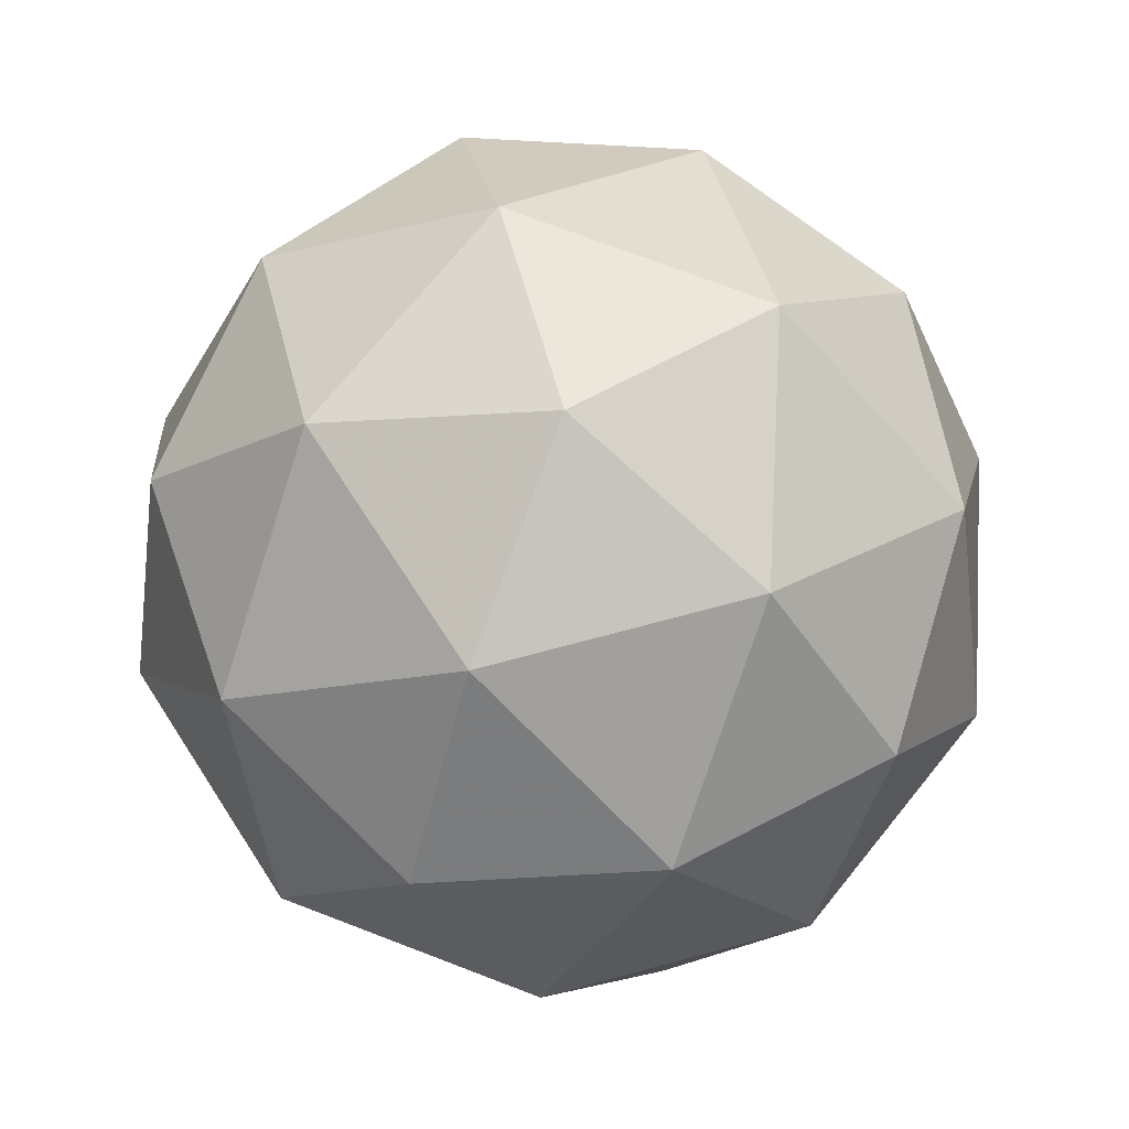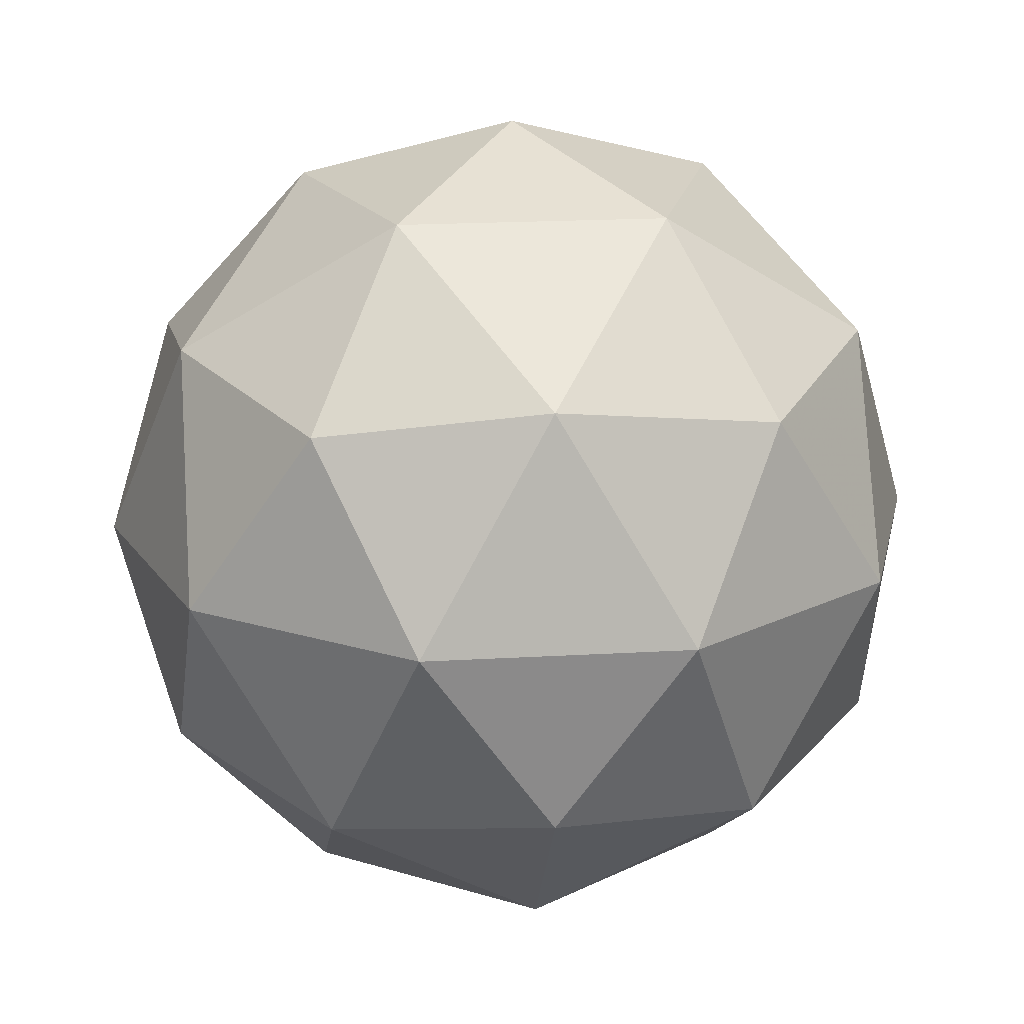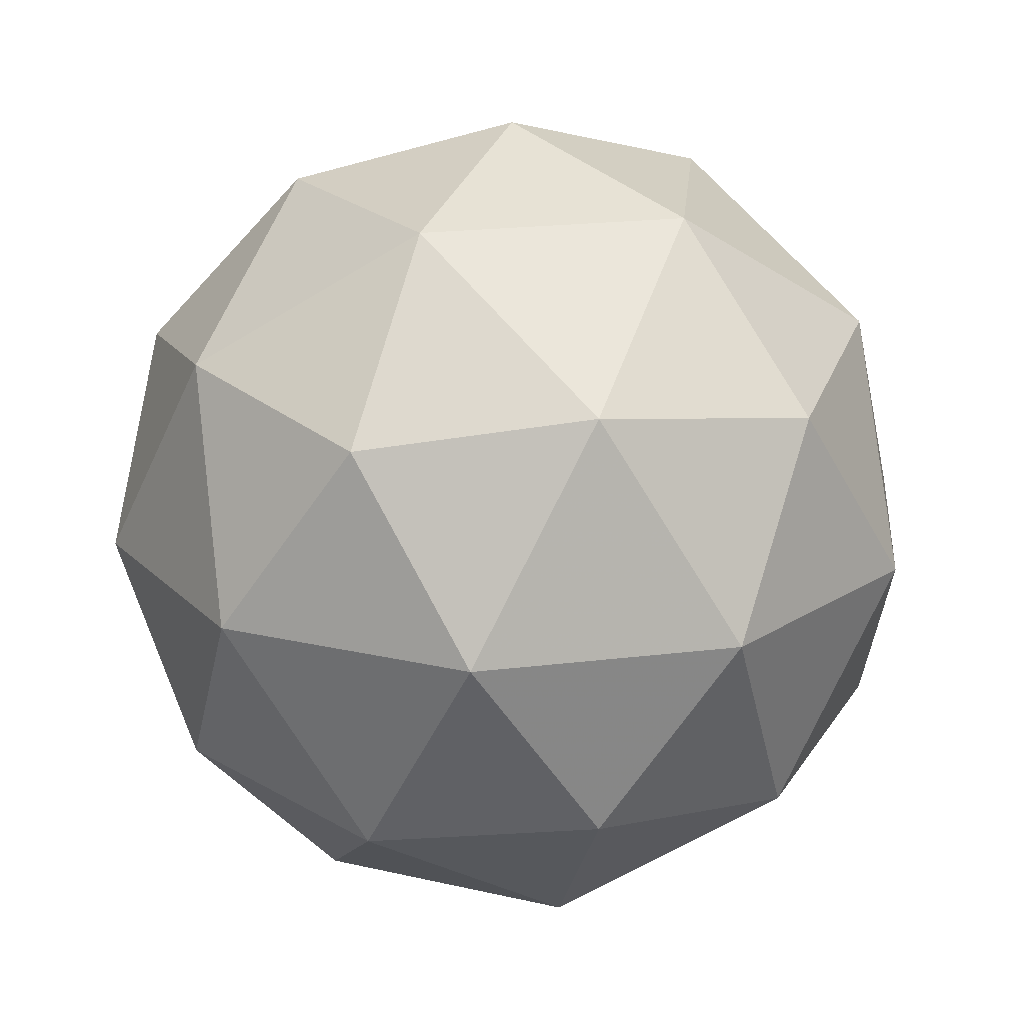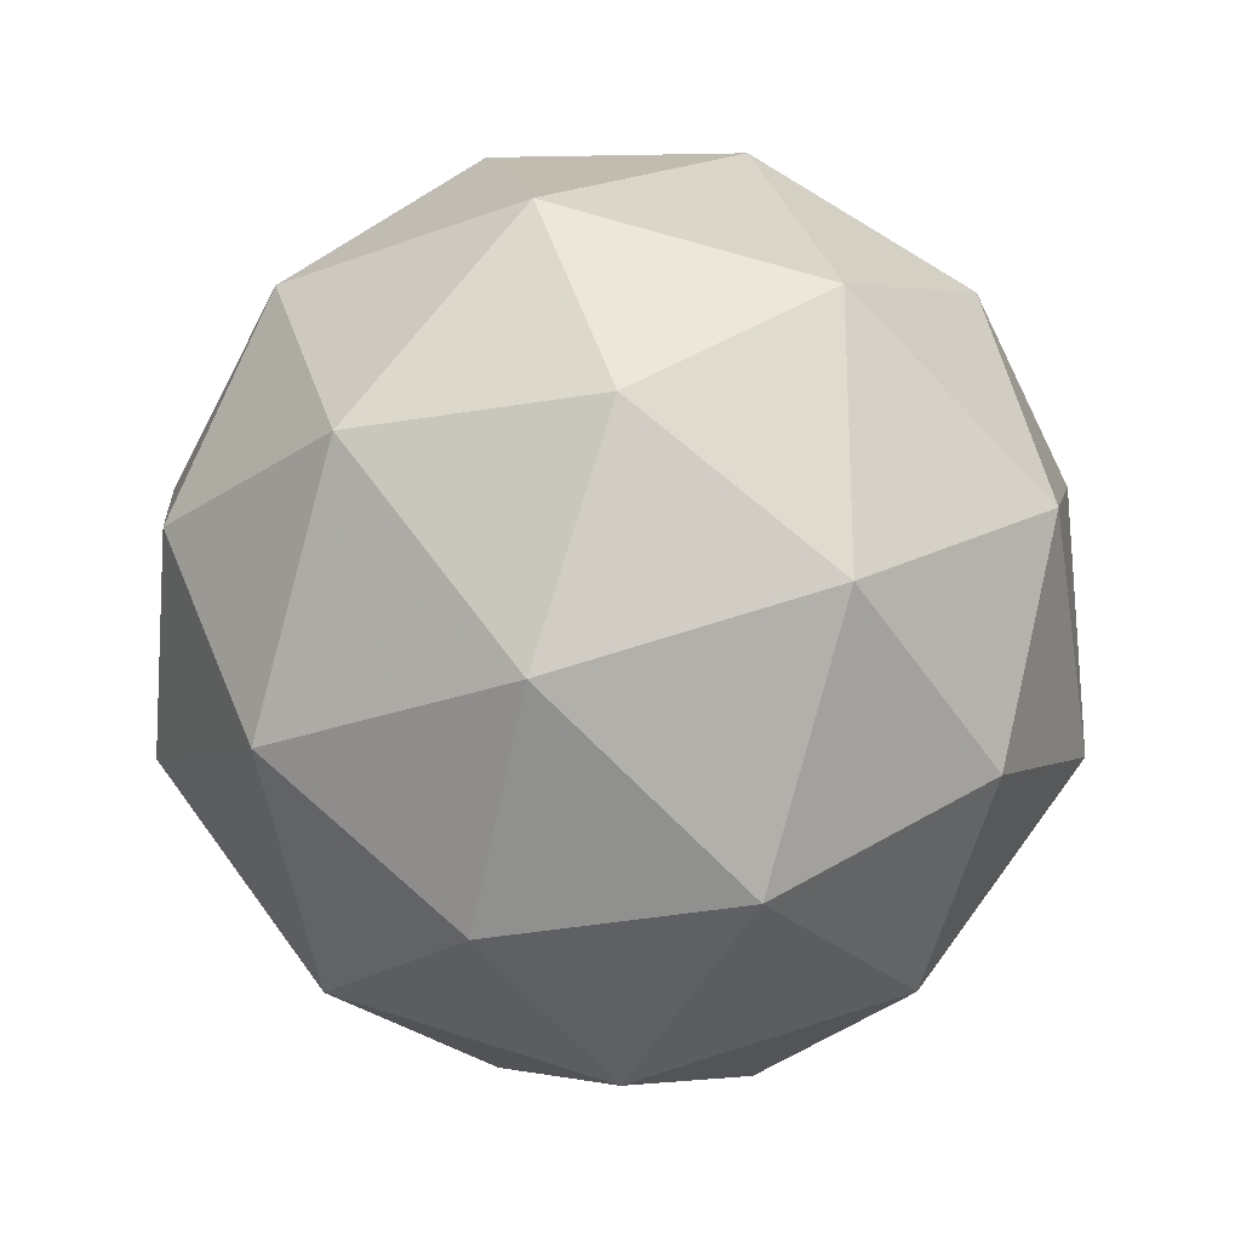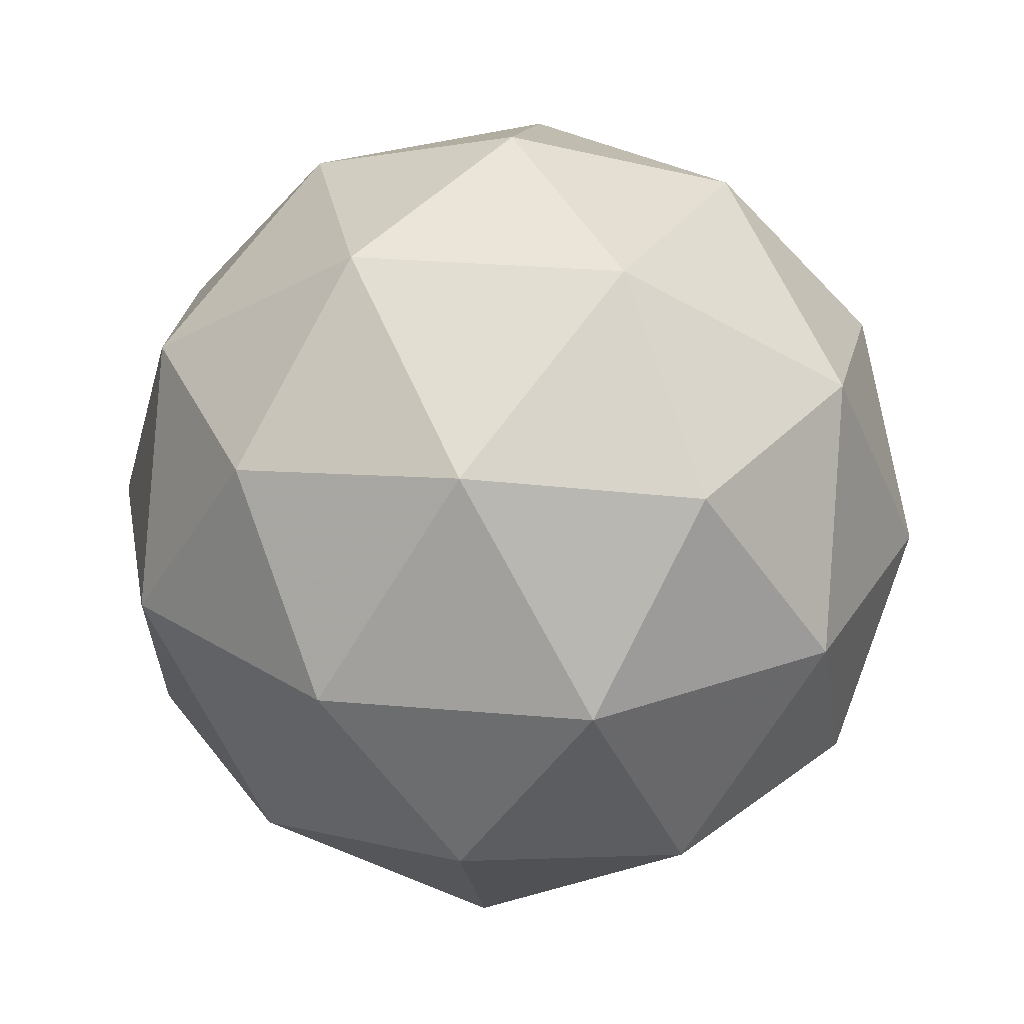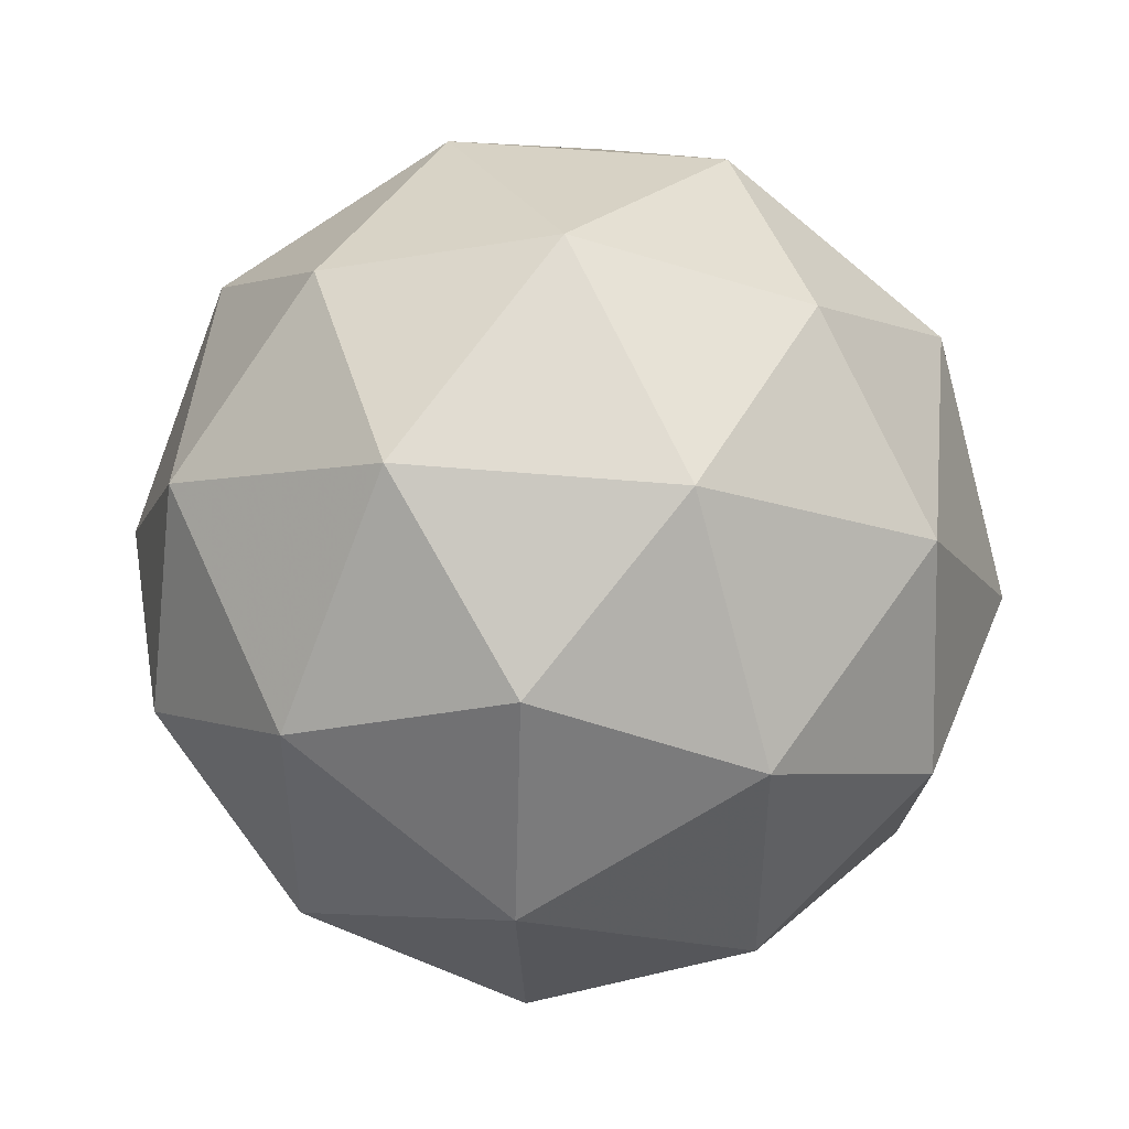
<metadata>
{"format":"obj","ext":"obj","renderer":"f3d","projection":"perspective","resolution":1024,"background":"white","views":[{"elev":72.3,"azim":39.0,"up":"+Y"},{"elev":19.5,"azim":-24.3,"up":"+Y"},{"elev":20.5,"azim":-102.8,"up":"+Y"},{"elev":-24.4,"azim":-179.7,"up":"+Z"},{"elev":27.8,"azim":61.7,"up":"+Y"},{"elev":47.6,"azim":64.1,"up":"+Z"}]}
</metadata>
<code>
g SMBVL-i2-g80-s257
v -3144 -5589 2605
v -3055 -5558 2669
v -3178 -5558 2710
v -2992 -5473 2715
v -2965 -5490 2605
v -3254 -5558 2605
v -3178 -5558 2500
v -3055 -5558 2540
v -2944 -5379 2669
v -3202 -5473 2783
v -3089 -5490 2774
v -3144 -5379 2815
v -3332 -5473 2605
v -3289 -5490 2710
v -3344 -5379 2669
v -3202 -5473 2426
v -3289 -5490 2500
v -3267 -5379 2435
v -2992 -5473 2494
v -3089 -5490 2435
v -3021 -5379 2435
v -3021 -5379 2774
v -3267 -5379 2774
v -3344 -5379 2540
v -3144 -5379 2395
v -2944 -5379 2540
v -3086 -5285 2783
v -2999 -5269 2710
v -3110 -5201 2710
v -3296 -5285 2715
v -3199 -5269 2774
v -3233 -5201 2669
v -3296 -5285 2494
v -3323 -5269 2605
v -3233 -5201 2540
v -3086 -5285 2426
v -3199 -5269 2435
v -3110 -5201 2500
v -2956 -5285 2605
v -2999 -5269 2500
v -3034 -5201 2605
v -3144 -5169 2605
f 1 2 3
f 4 2 5
f 1 3 6
f 1 6 7
f 1 7 8
f 4 5 9
f 10 11 12
f 13 14 15
f 16 17 18
f 19 20 21
f 4 9 22
f 10 12 23
f 13 15 24
f 16 18 25
f 19 21 26
f 27 28 29
f 30 31 32
f 33 34 35
f 36 37 38
f 39 40 41
f 41 38 42
f 41 40 38
f 40 36 38
f 38 35 42
f 38 37 35
f 37 33 35
f 35 32 42
f 35 34 32
f 34 30 32
f 32 29 42
f 32 31 29
f 31 27 29
f 29 41 42
f 29 28 41
f 28 39 41
f 26 40 39
f 26 21 40
f 21 36 40
f 25 37 36
f 25 18 37
f 18 33 37
f 24 34 33
f 24 15 34
f 15 30 34
f 23 31 30
f 23 12 31
f 12 27 31
f 22 28 27
f 22 9 28
f 9 39 28
f 21 25 36
f 21 20 25
f 20 16 25
f 18 24 33
f 18 17 24
f 17 13 24
f 15 23 30
f 15 14 23
f 14 10 23
f 12 22 27
f 12 11 22
f 11 4 22
f 9 26 39
f 9 5 26
f 5 19 26
f 8 20 19
f 8 7 20
f 7 16 20
f 7 17 16
f 7 6 17
f 6 13 17
f 6 14 13
f 6 3 14
f 3 10 14
f 5 8 19
f 5 2 8
f 2 1 8
f 3 11 10
f 3 2 11
f 2 4 11
f 2 4 11

</code>
